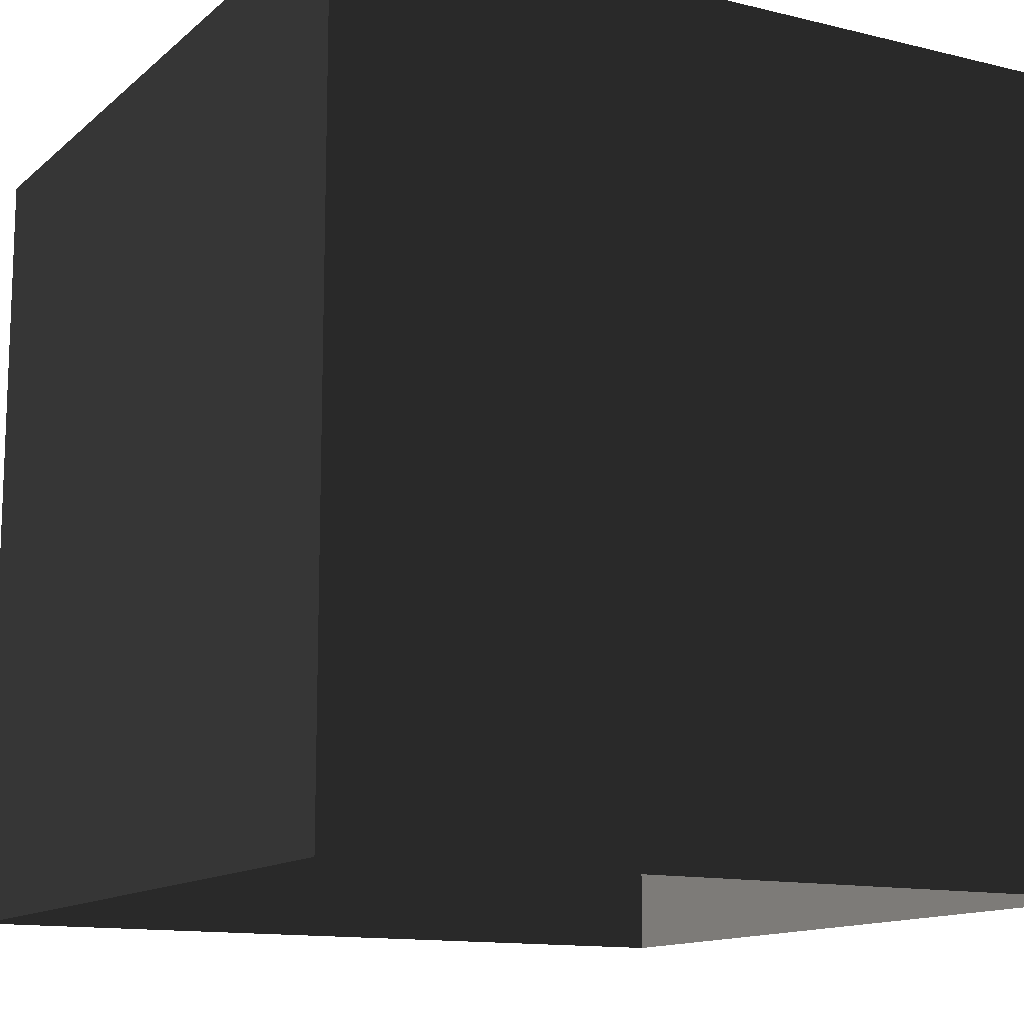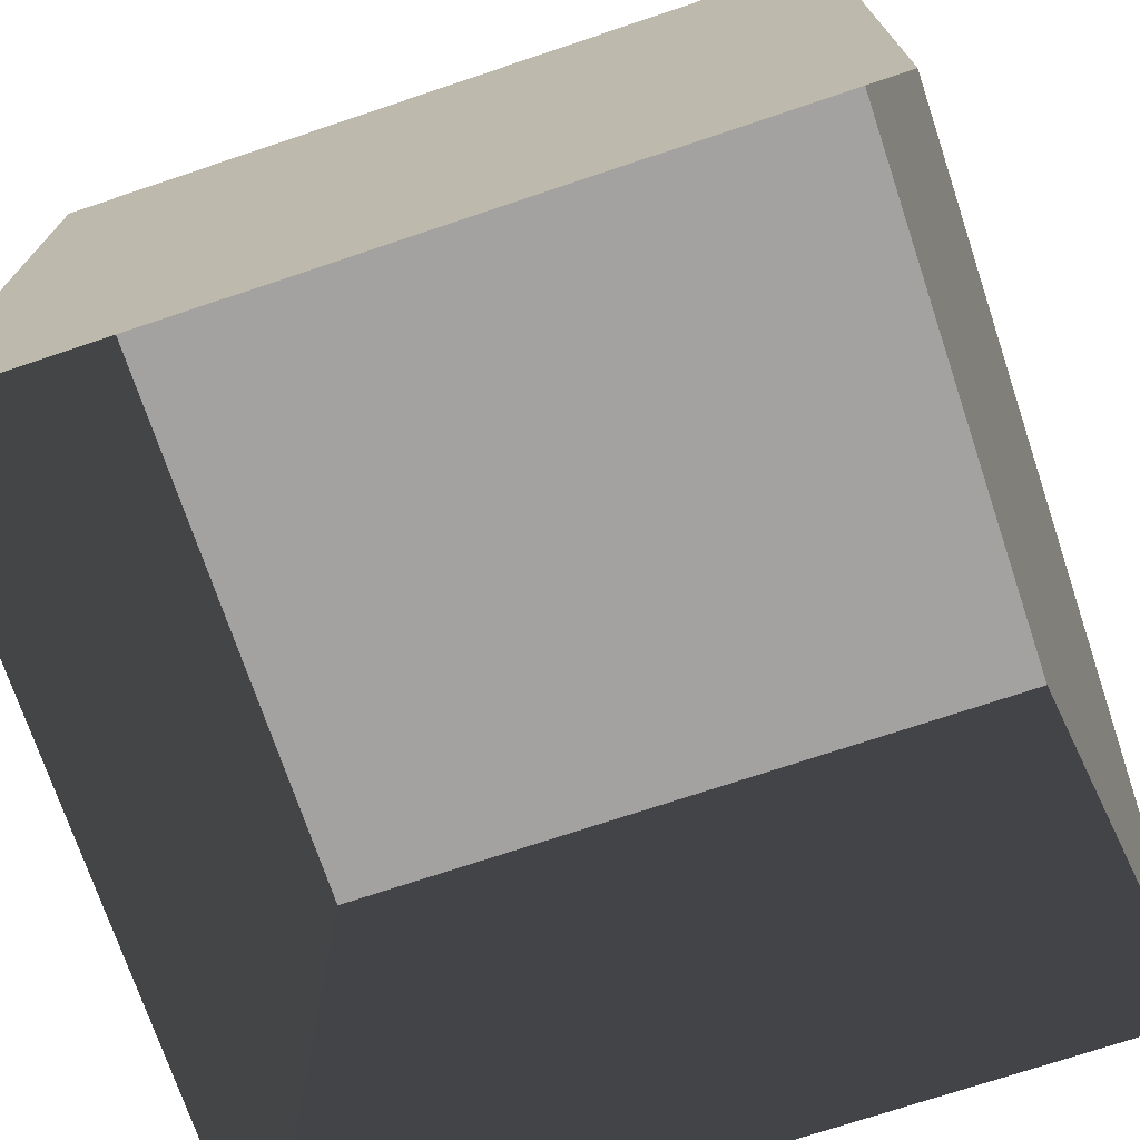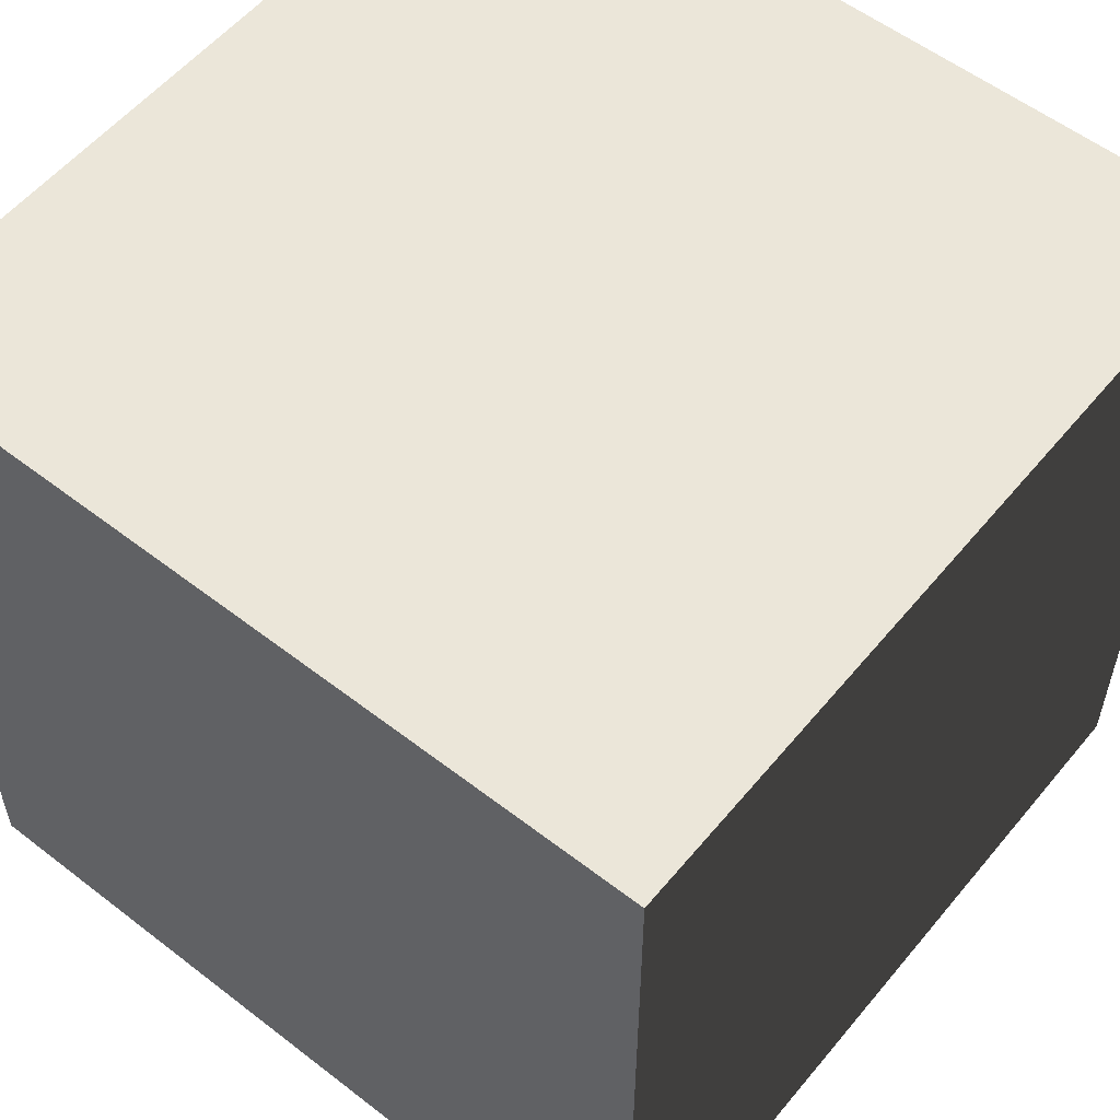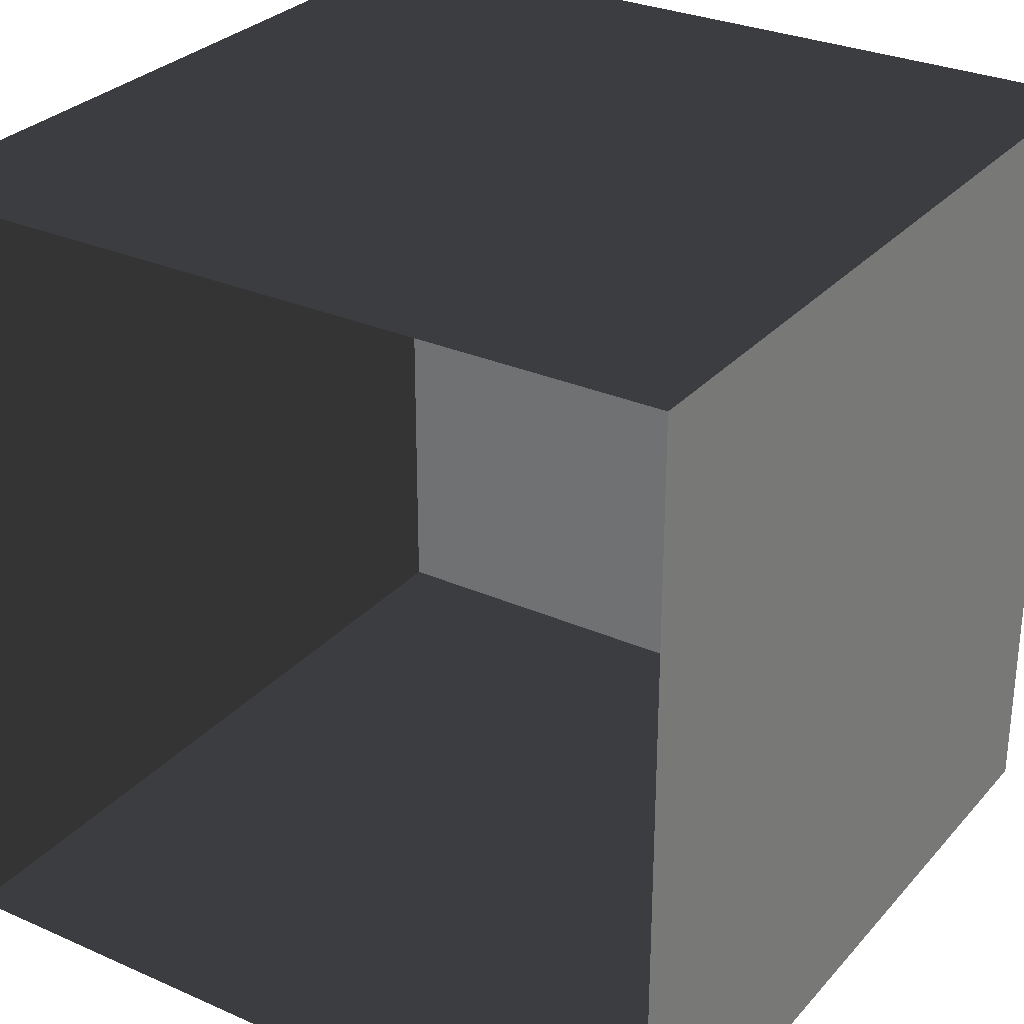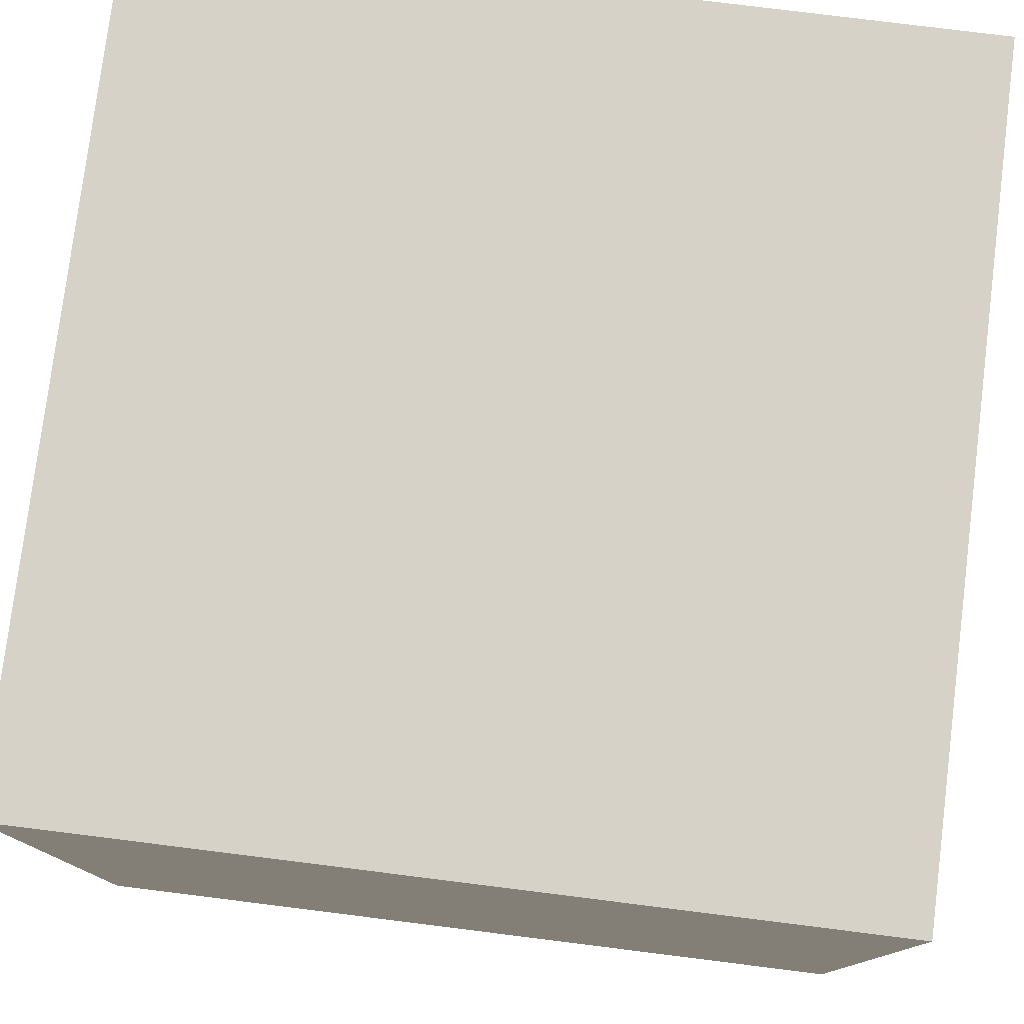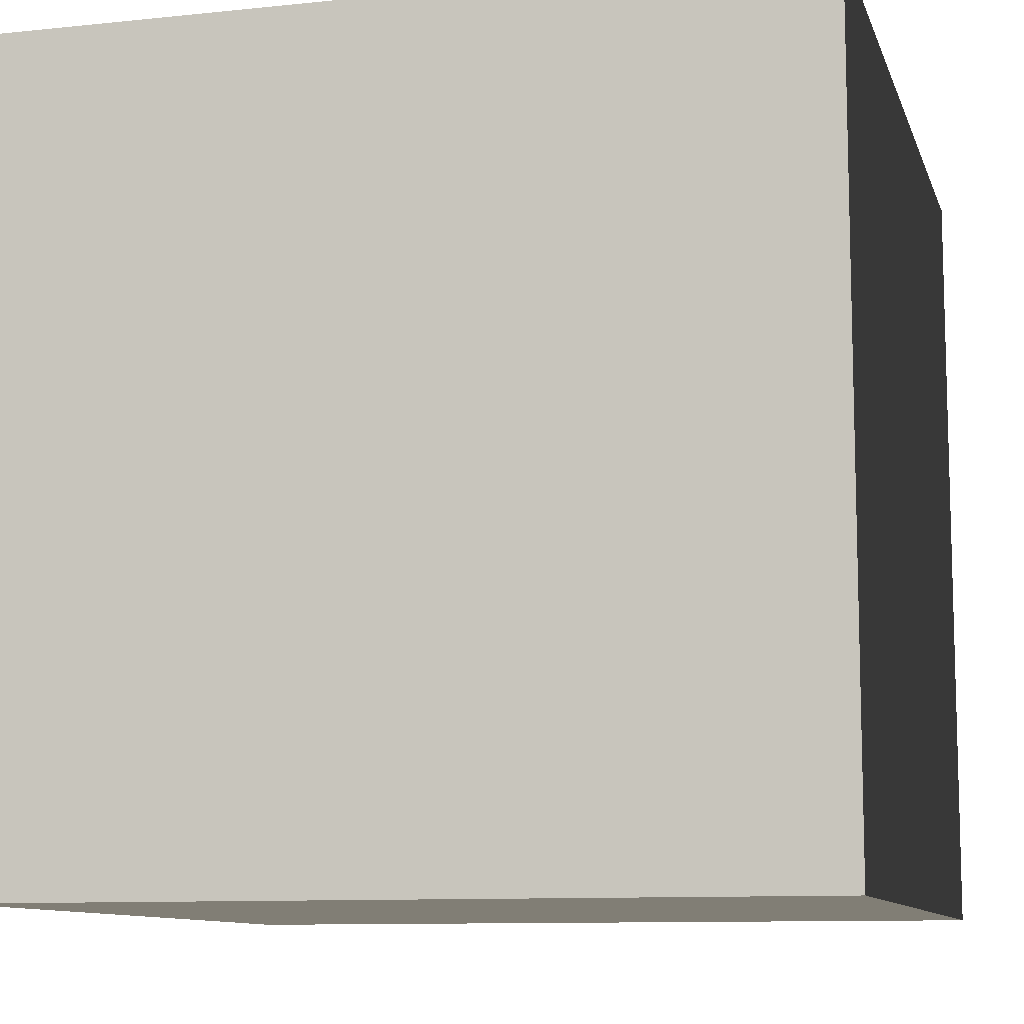
<metadata>
{"format":"obj","ext":"obj","renderer":"f3d","projection":"perspective","resolution":1024,"background":"white","views":[{"elev":-13.0,"azim":150.7,"up":"+Z"},{"elev":-72.7,"azim":-71.5,"up":"+Z"},{"elev":56.1,"azim":-51.0,"up":"+Z"},{"elev":29.5,"azim":-147.0,"up":"+Y"},{"elev":78.2,"azim":-172.9,"up":"+Z"},{"elev":-10.2,"azim":15.0,"up":"+Y"}]}
</metadata>
<code>
v -1 -1 1
v 1 -1 1
v 1 -1 -1
v -1 -1 -1
v -1 1 1
v 1 1 1
v 1 1 -1
v -1 1 -1
f 2 6 7 3
f 1 5 8 4
f 1 2 3 4
f 5 8 7 6
f 1 2 6 5

</code>
